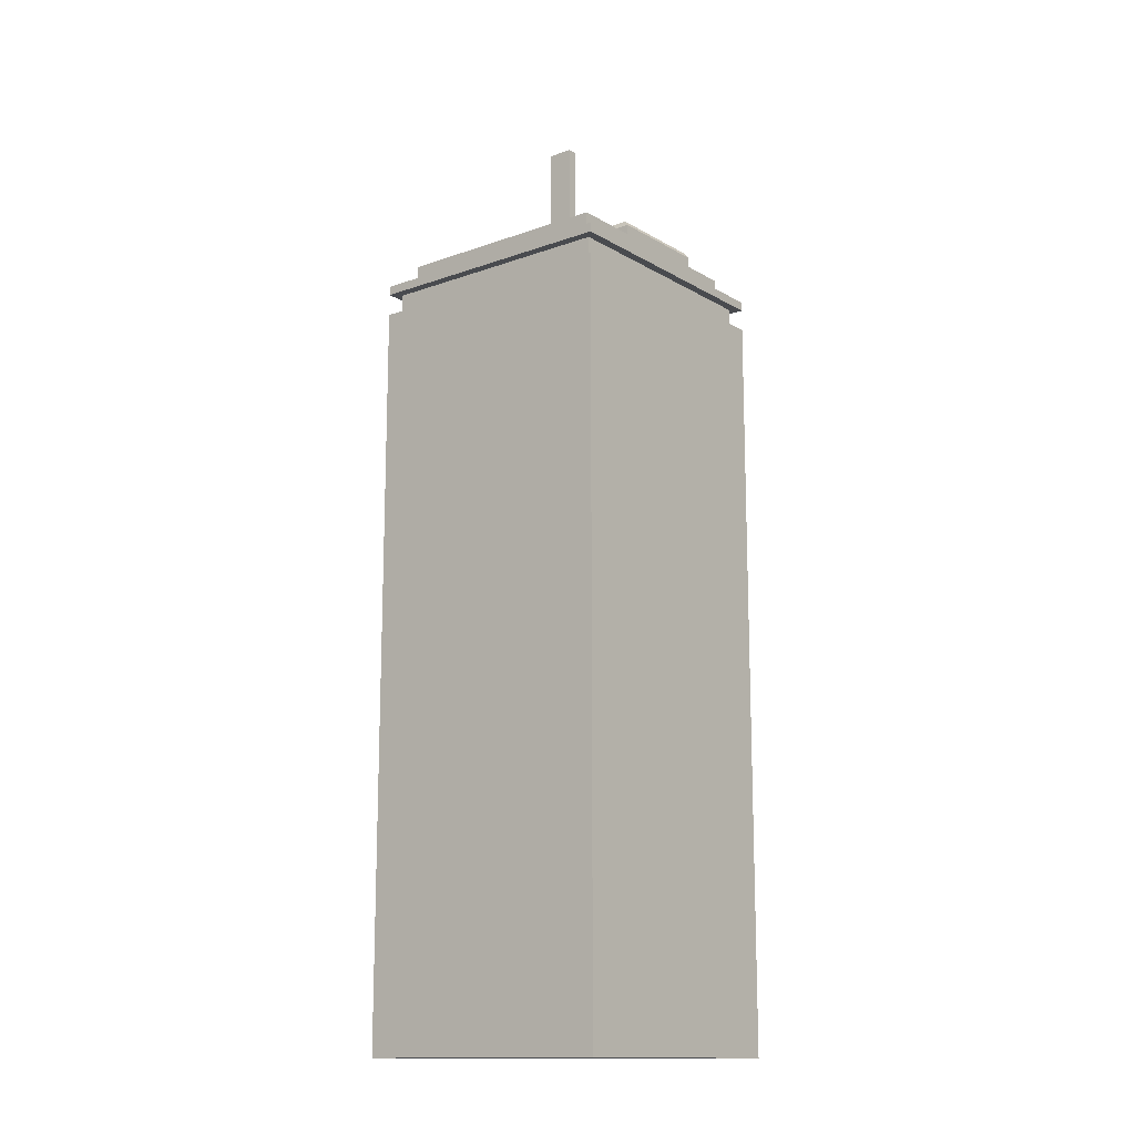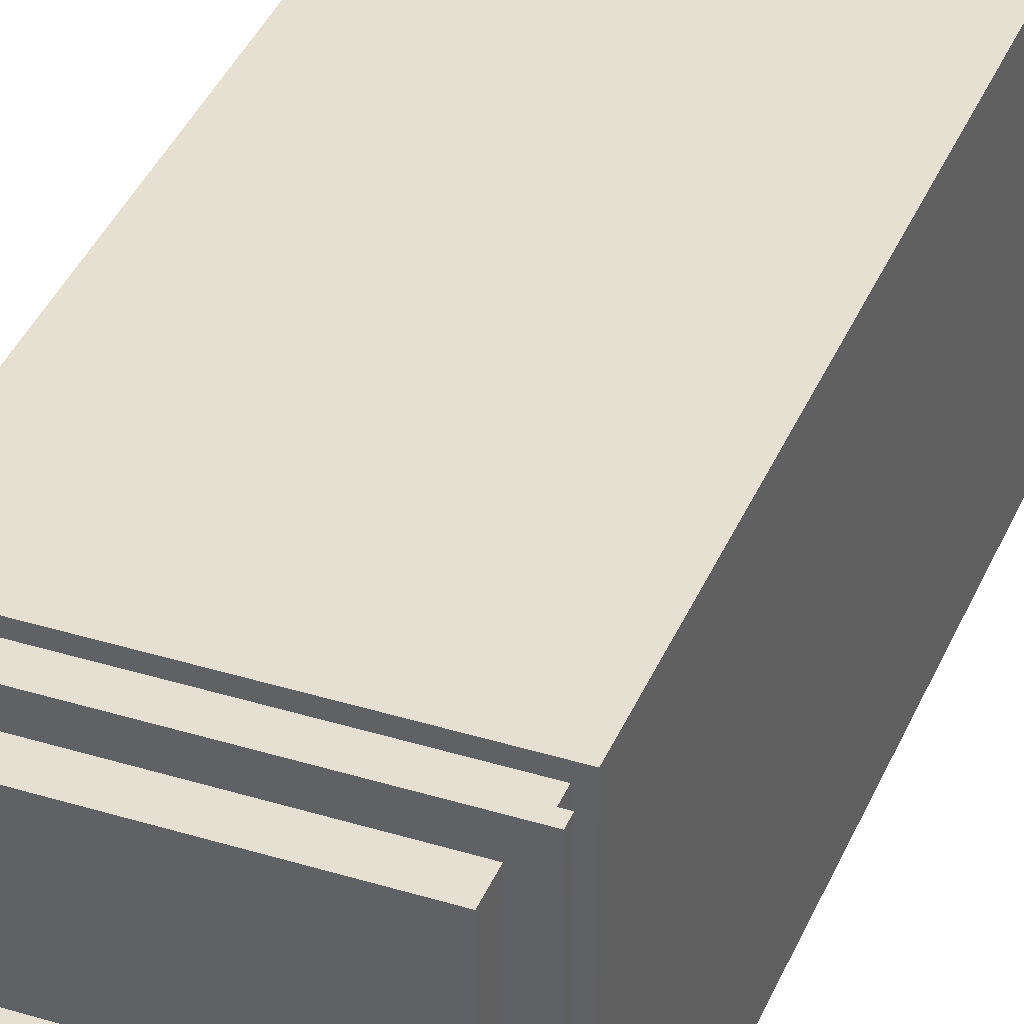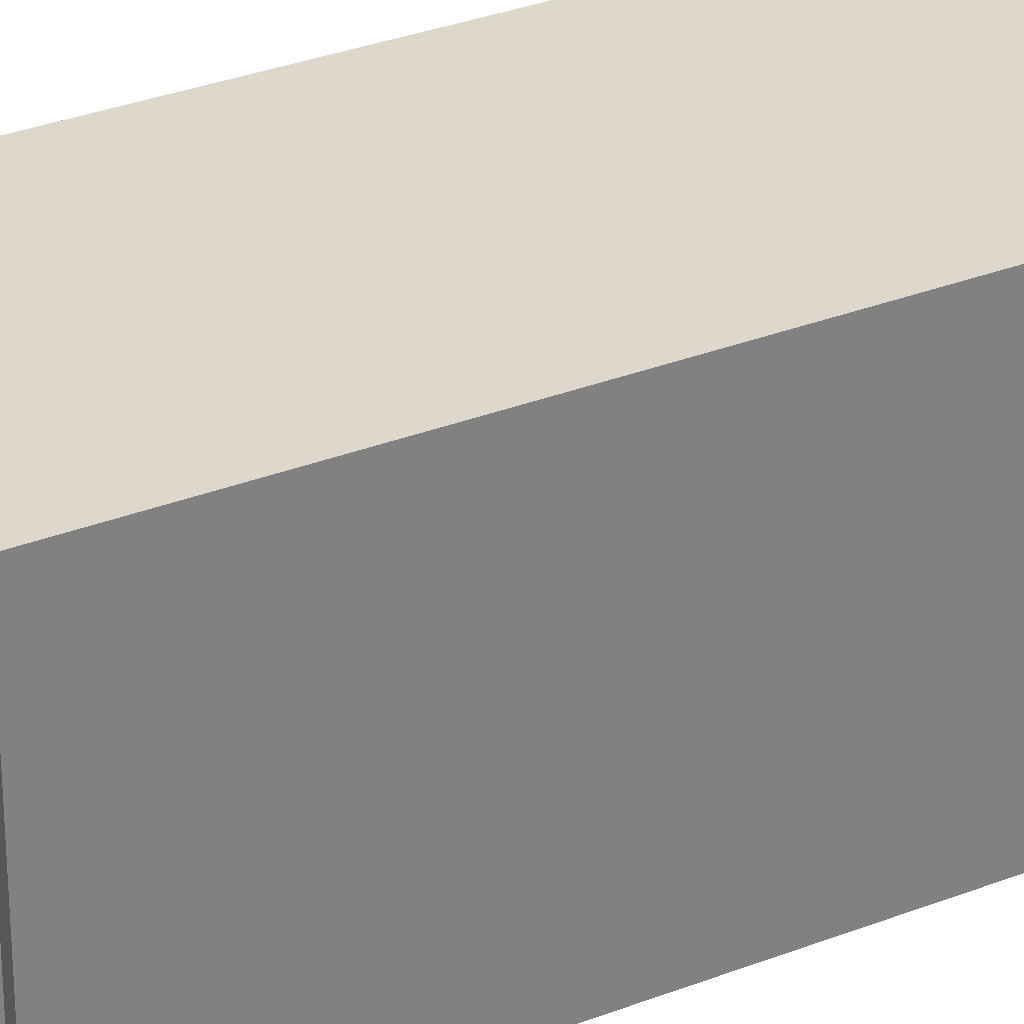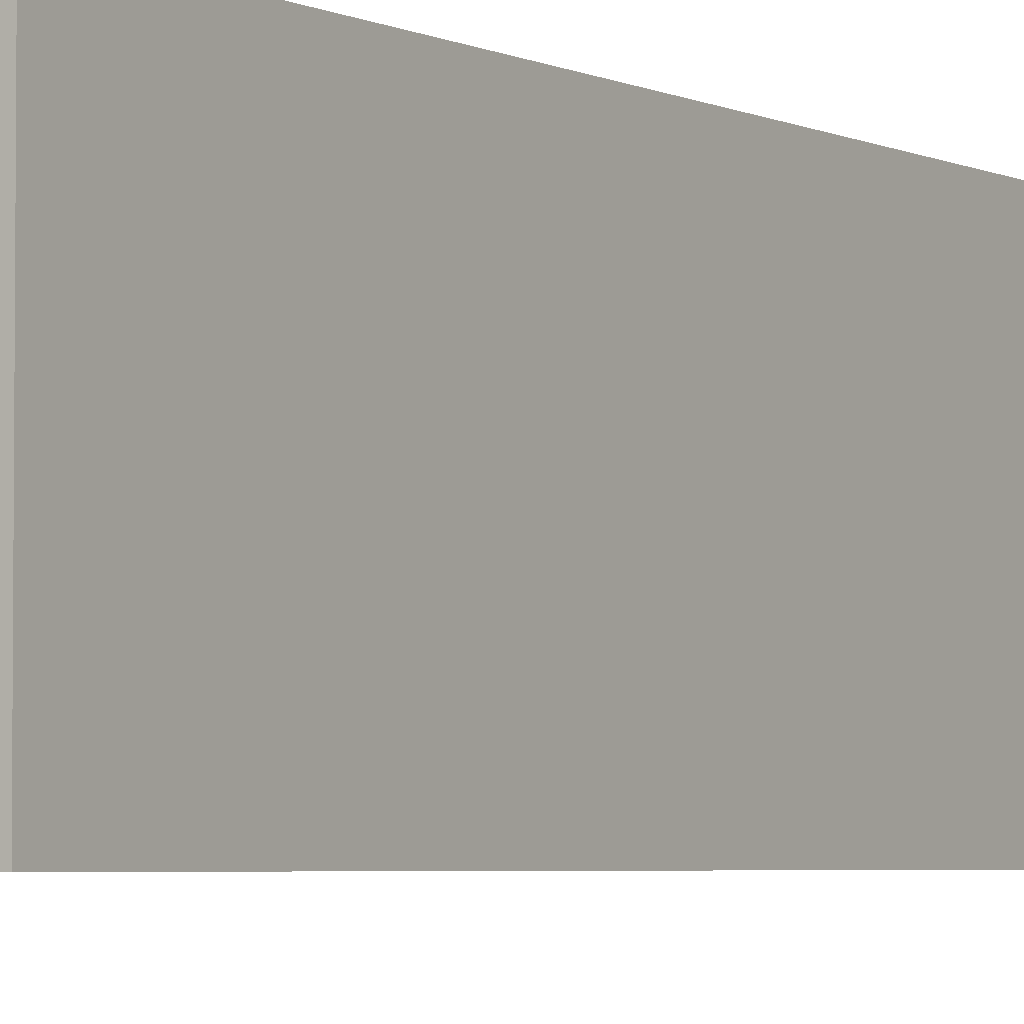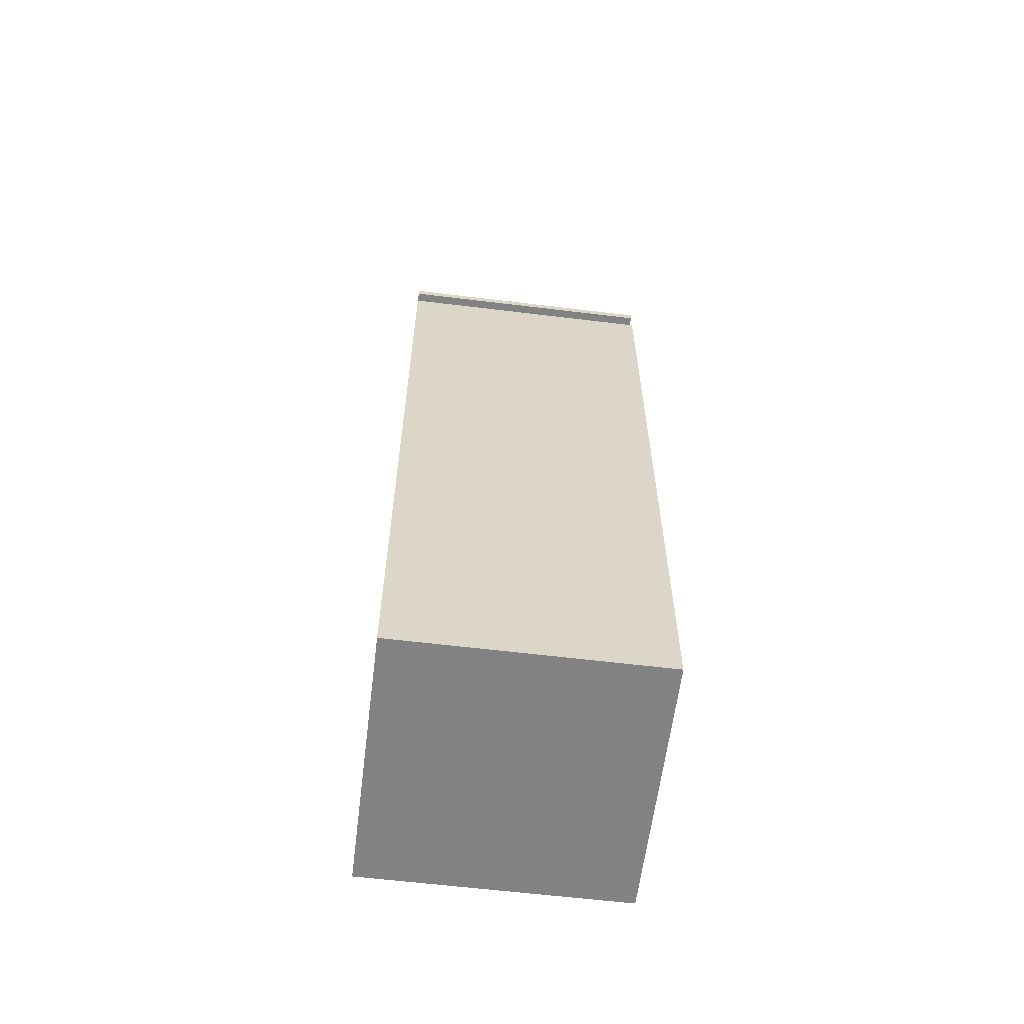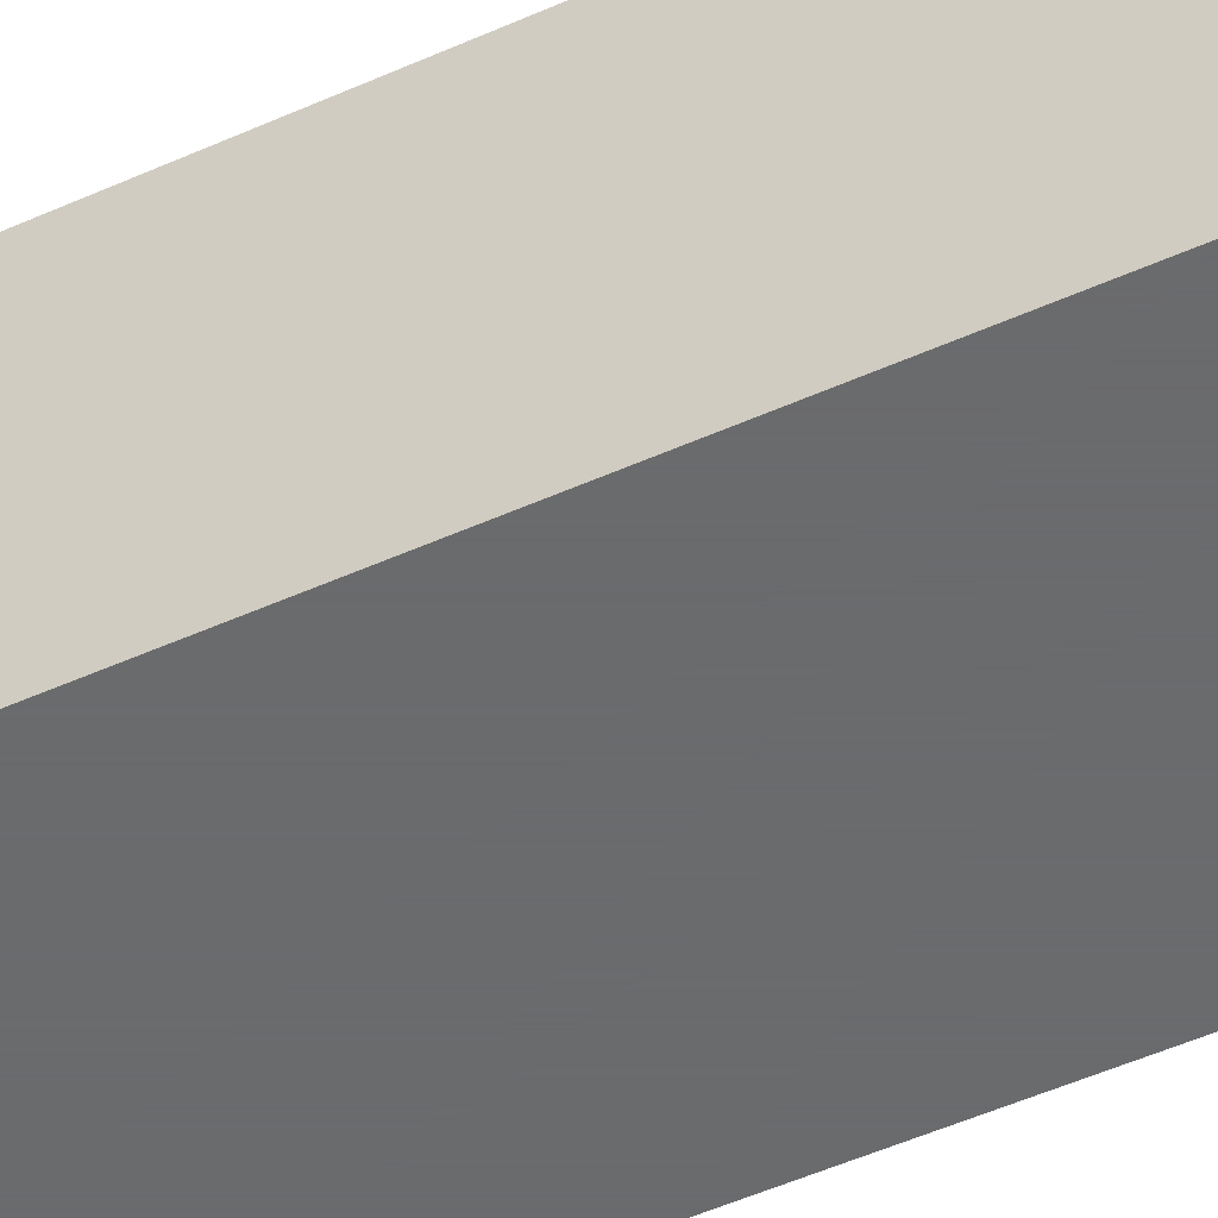
<metadata>
{"format":"obj","ext":"obj","renderer":"f3d","projection":"perspective","resolution":1024,"background":"white","views":[{"elev":-14.0,"azim":38.2,"up":"+Y"},{"elev":38.4,"azim":-158.8,"up":"+Z"},{"elev":31.1,"azim":-119.3,"up":"+Z"},{"elev":-3.7,"azim":31.4,"up":"+Z"},{"elev":-60.9,"azim":172.9,"up":"+Y"},{"elev":-53.2,"azim":-64.6,"up":"+Z"}]}
</metadata>
<code>
v -68.2 5.753 -68.2
v -68.2 409.2 -68.2
v 68.2 5.753 -68.2
v 68.2 409.2 -68.2
v 68.2 5.753 68.2
v 68.2 409.2 68.2
v -68.2 5.753 68.2
v -68.2 409.2 68.2
v -68.2 26.55 -68.2
v -68.2 388.4 -68.2
v 68.2 26.55 -68.2
v 68.2 388.4 -68.2
v 68.2 26.55 68.2
v 68.2 388.4 68.2
v -68.2 26.55 68.2
v -68.2 388.4 68.2
v -57.8 409.2 -57.8
v 57.8 409.2 -57.8
v 57.8 409.2 57.8
v -57.8 409.2 57.8
v -57.8 421.3 -57.8
v 57.8 421.3 -57.8
v 57.8 421.3 57.8
v -57.8 421.3 57.8
v -68.2 404.5 -68.2
v 68.2 404.5 -68.2
v 68.2 404.5 68.2
v -68.2 404.5 68.2
v -68.2 393.1 -68.2
v 68.2 393.1 -68.2
v 68.2 393.1 68.2
v -68.2 393.1 68.2
v -63.3 404.5 -63.3
v 63.3 404.5 -63.3
v 63.3 404.5 63.3
v -63.3 404.5 63.3
v -63.3 393.1 -63.3
v 63.3 393.1 -63.3
v 63.3 393.1 63.3
v -63.3 393.1 63.3
v -45.71 421.3 -50.15
v 45.71 421.3 -50.15
v 45.71 421.3 6.651
v -45.71 421.3 6.651
v -45.71 435.5 -50.15
v 45.71 435.5 -50.15
v 45.71 435.5 6.651
v -45.71 435.5 6.651
v -43.29 438.6 -48.64
v 43.29 438.6 -48.64
v 43.29 438.6 5.146
v -43.29 438.6 5.146
v -31.34 438.6 -28.84
v -9.216 438.6 -28.84
v -9.216 438.6 -14.65
v -31.34 438.6 -14.65
v -31.34 453.6 -28.84
v -9.216 453.6 -28.84
v -9.216 453.6 -14.65
v -31.34 453.6 -14.65
v -27.04 453.6 -24.54
v -13.52 453.6 -24.54
v -13.52 453.6 -18.95
v -27.04 453.6 -18.95
v -27.04 506.5 -24.54
v -13.52 506.5 -24.54
v -13.52 506.5 -18.95
v -27.04 506.5 -18.95
o Highrise_1
f 9 10 12 11
f 11 12 14 13
f 13 14 16 15
f 15 16 10 9
f 65 68 67 66
f 7 1 3 5
f 1 9 11 3
f 34 38 37 33
f 3 11 13 5
f 35 39 38 34
f 5 13 15 7
f 36 40 39 35
f 7 15 9 1
f 33 37 40 36
f 2 17 18 4
f 4 18 19 6
f 6 19 20 8
f 8 20 17 2
f 17 21 22 18
f 18 22 23 19
f 19 23 24 20
f 20 24 21 17
f 4 26 25 2
f 10 29 30 12
f 6 27 26 4
f 12 30 31 14
f 8 28 27 6
f 14 31 32 16
f 2 25 28 8
f 16 32 29 10
f 26 34 33 25
f 29 37 38 30
f 27 35 34 26
f 30 38 39 31
f 28 36 35 27
f 31 39 40 32
f 25 33 36 28
f 32 40 37 29
f 34 34 33
f 37 37 38
f 35 35 34
f 38 38 39
f 36 36 35
f 39 39 40
f 33 33 36
f 40 40 37
f 21 41 42 22
f 22 42 43 23
f 23 43 44 24
f 24 44 41 21
f 41 45 46 42
f 42 46 47 43
f 43 47 48 44
f 44 48 45 41
f 45 49 50 46
f 46 50 51 47
f 47 51 52 48
f 48 52 49 45
f 49 53 54 50
f 50 54 55 51
f 51 55 56 52
f 52 56 53 49
f 53 57 58 54
f 54 58 59 55
f 55 59 60 56
f 56 60 57 53
f 57 61 62 58
f 58 62 63 59
f 59 63 64 60
f 60 64 61 57
f 61 65 66 62
f 62 66 67 63
f 63 67 68 64
f 64 68 65 61

</code>
